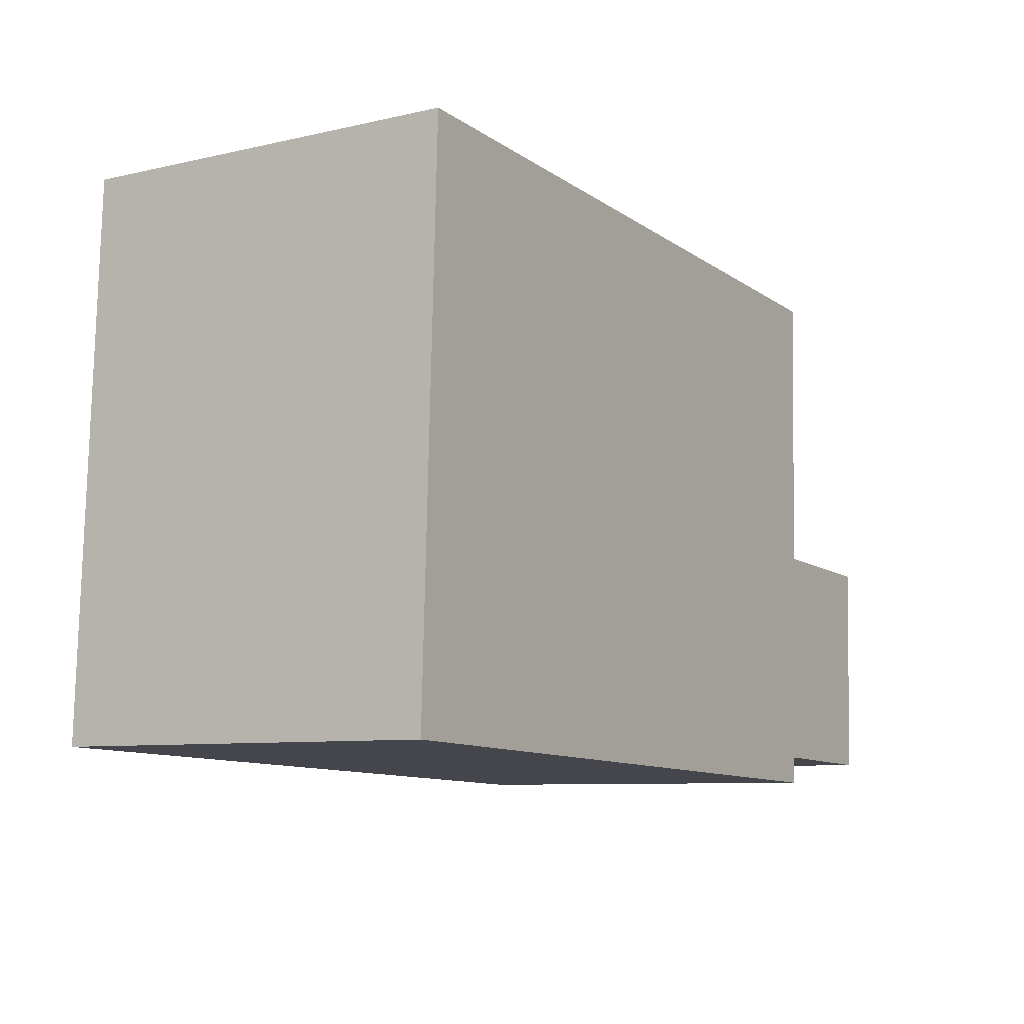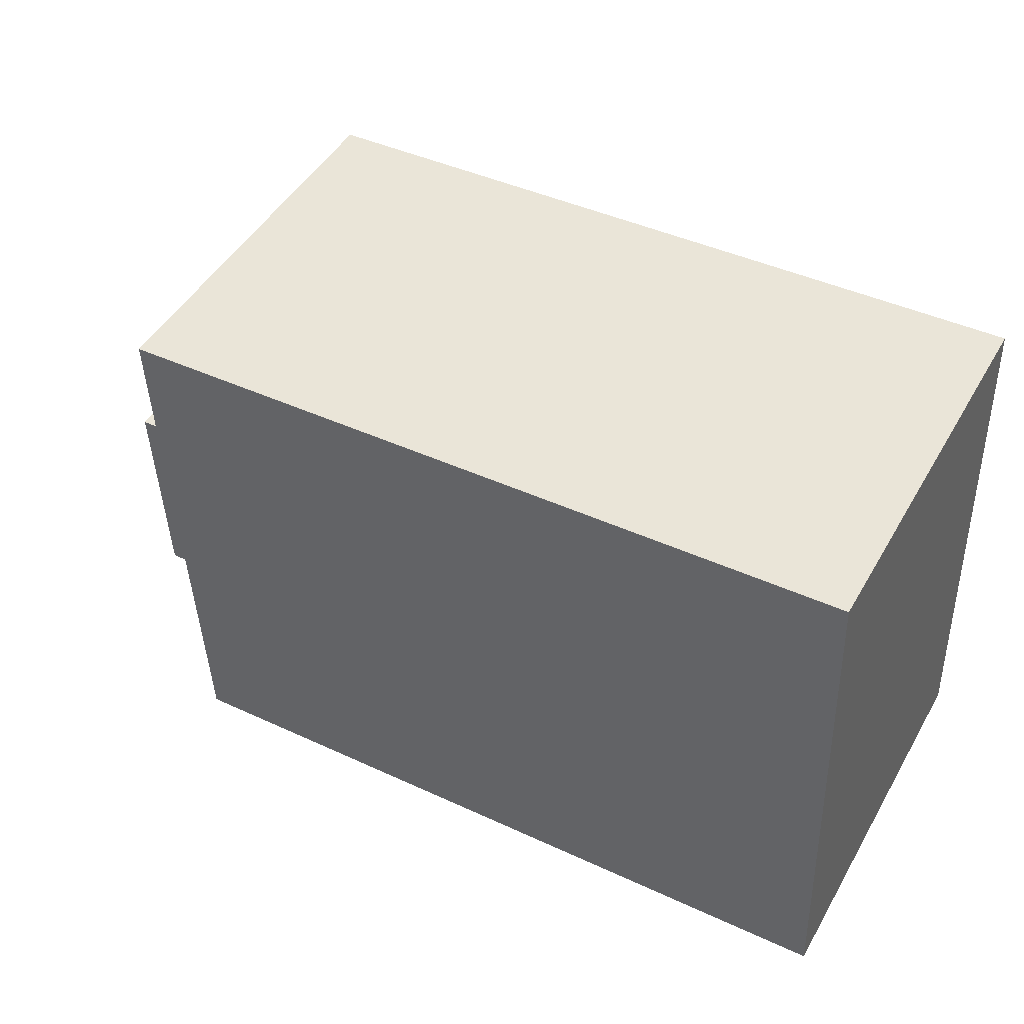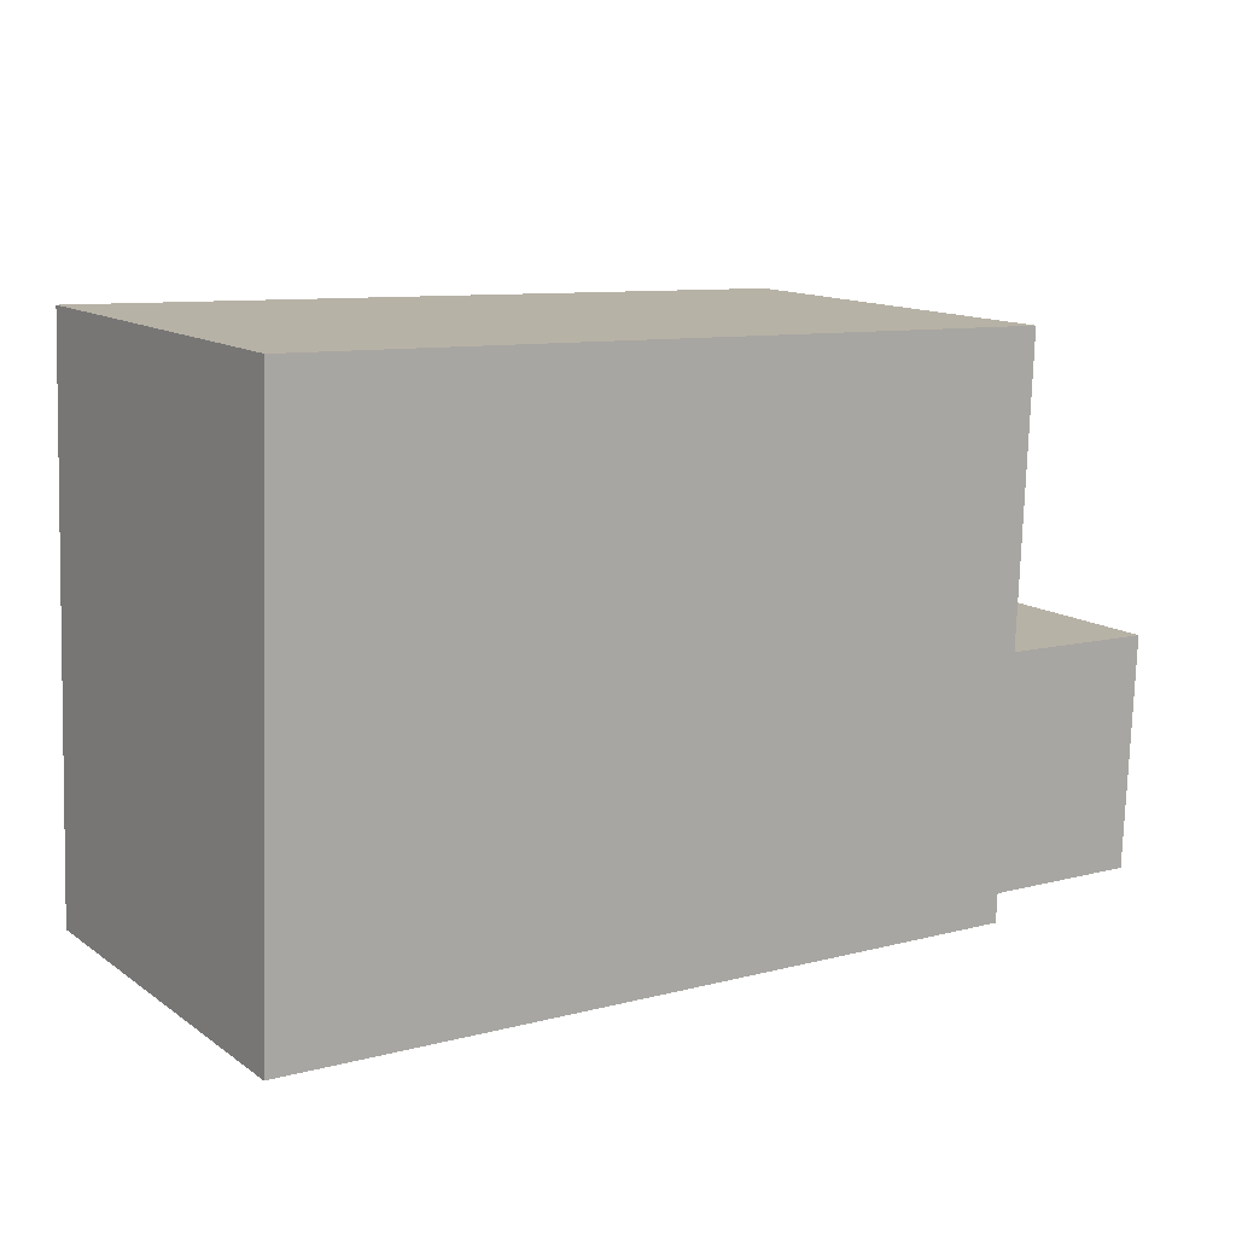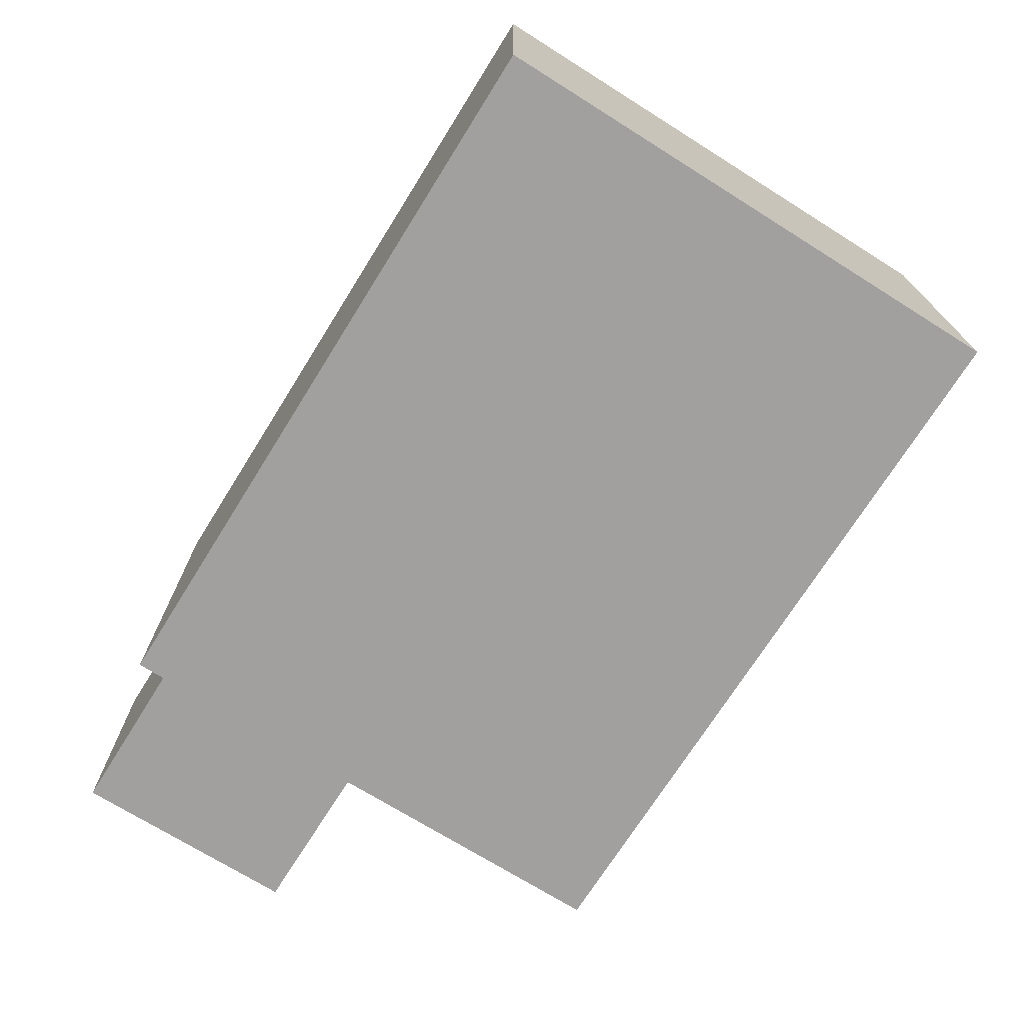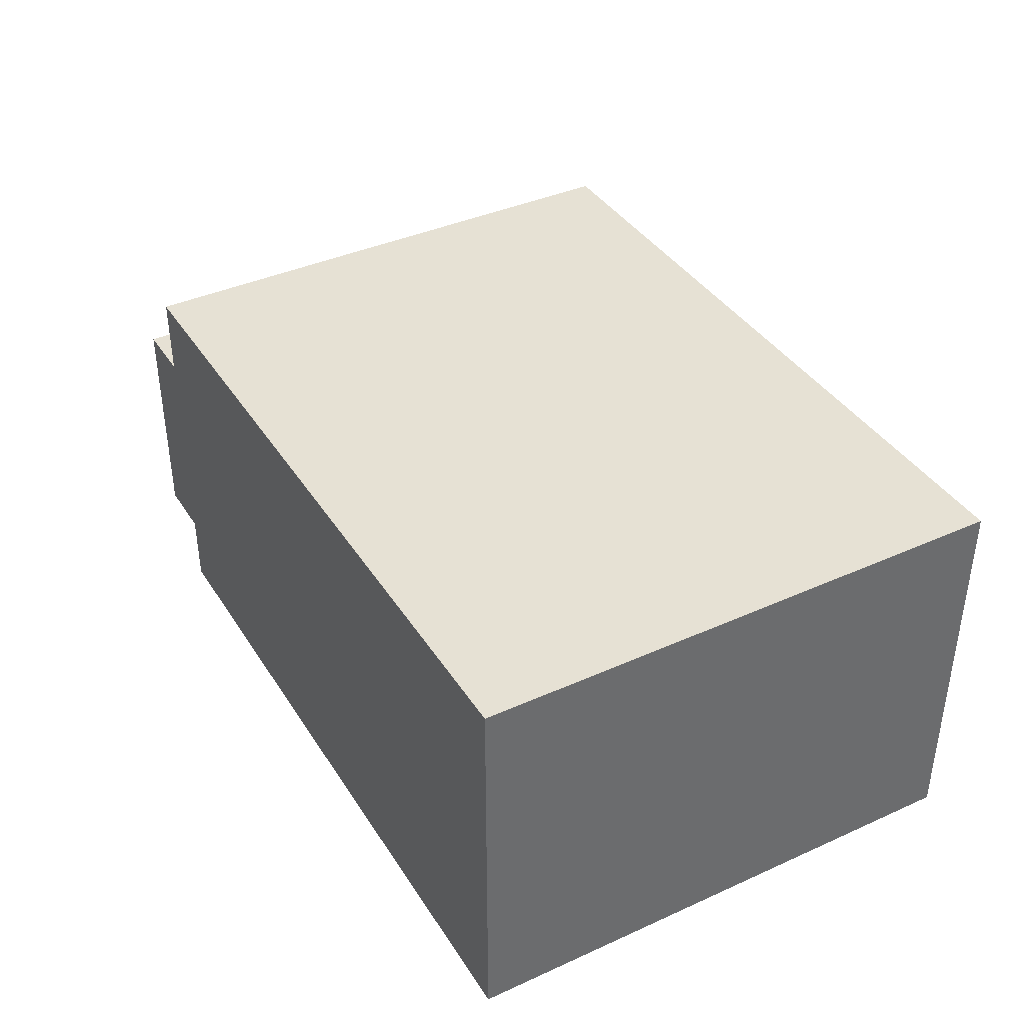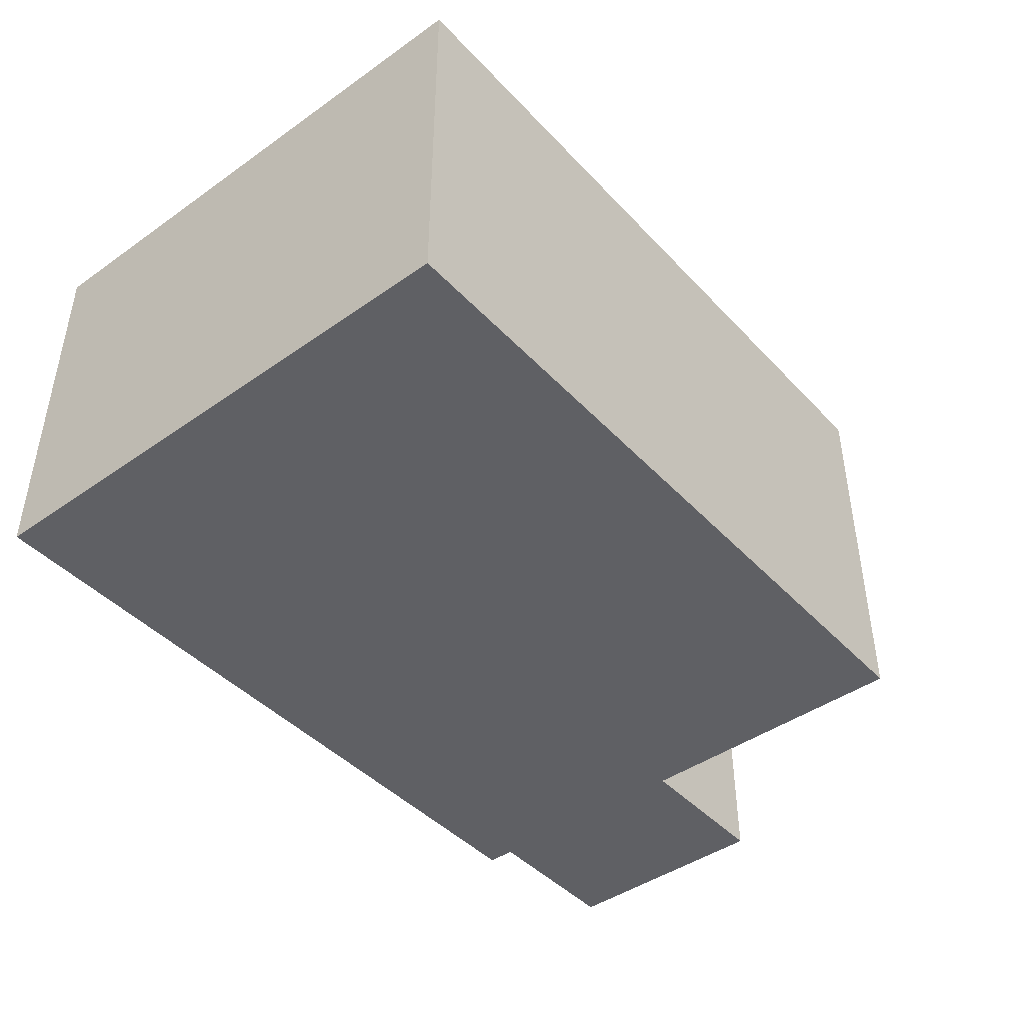
<metadata>
{"format":"obj","ext":"obj","renderer":"f3d","projection":"perspective","resolution":1024,"background":"white","views":[{"elev":-8.2,"azim":-58.0,"up":"+Z"},{"elev":47.4,"azim":-151.2,"up":"+Z"},{"elev":13.3,"azim":-34.1,"up":"+Z"},{"elev":-71.8,"azim":-119.9,"up":"+Y"},{"elev":39.1,"azim":-117.2,"up":"+Y"},{"elev":-44.0,"azim":-48.3,"up":"+Y"}]}
</metadata>
<code>
v  5.427 2.819 1.639
v  0.149 2.819 3.95
v  5.506 2.819 3.749
v  5.358 2.819 0.003
v  5.35 2.819 -0.201
v  0 2.819 1.726e-16
v  0 0 0
v  0.149 -2.419e-16 3.95
v  5.506 -2.296e-16 3.749
v  5.427 -1.004e-16 1.639
v  5.358 -1.837e-19 0.003
v  5.35 1.231e-17 -0.201
v  6.496 1.765 -0.039
v  5.427 1.765 1.639
v  6.558 1.765 1.597
v  5.358 1.765 0.003
v  6.558 -9.779e-17 1.597
v  6.496 2.388e-18 -0.039
g defaultobject
f 1 2 3
f 2 1 4
f 2 4 5
f 2 5 6
f 7 2 6
f 2 7 8
f 8 3 2
f 3 8 9
f 9 1 3
f 1 9 4
f 4 9 10
f 4 10 5
f 5 10 11
f 5 11 12
f 12 6 5
f 6 12 7
f 12 8 7
f 8 12 11
f 8 11 9
f 9 11 10
f 13 14 15
f 14 13 16
f 11 14 16
f 14 11 10
f 10 15 14
f 15 10 17
f 17 13 15
f 13 17 18
f 18 16 13
f 16 18 11
f 18 10 11
f 10 18 17

</code>
